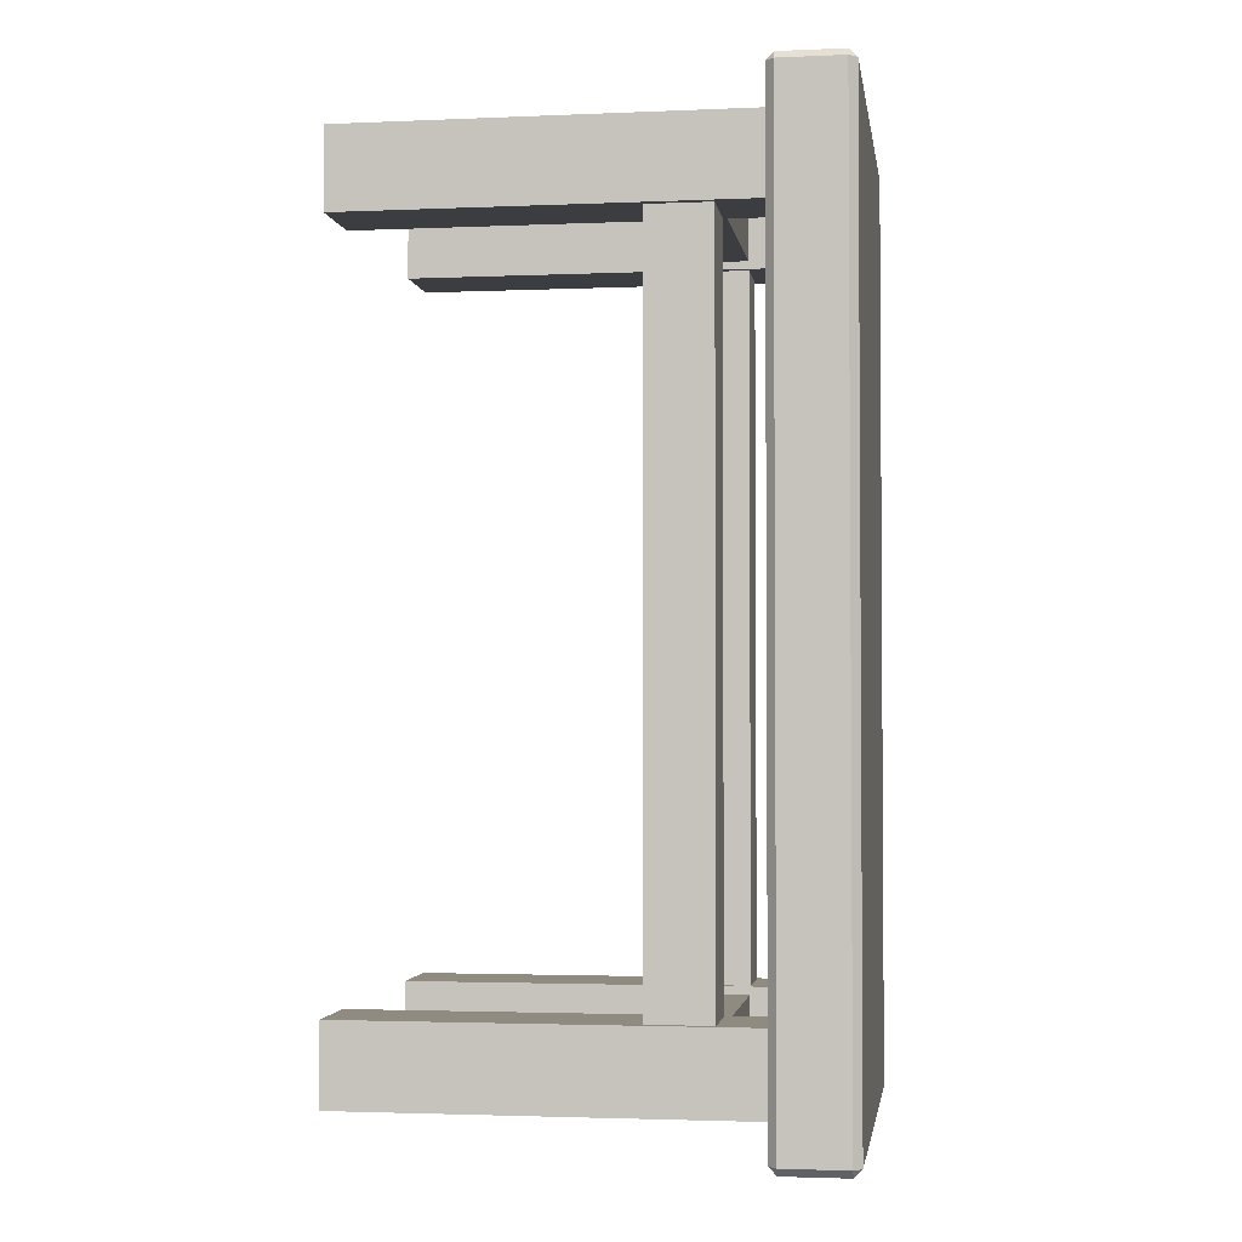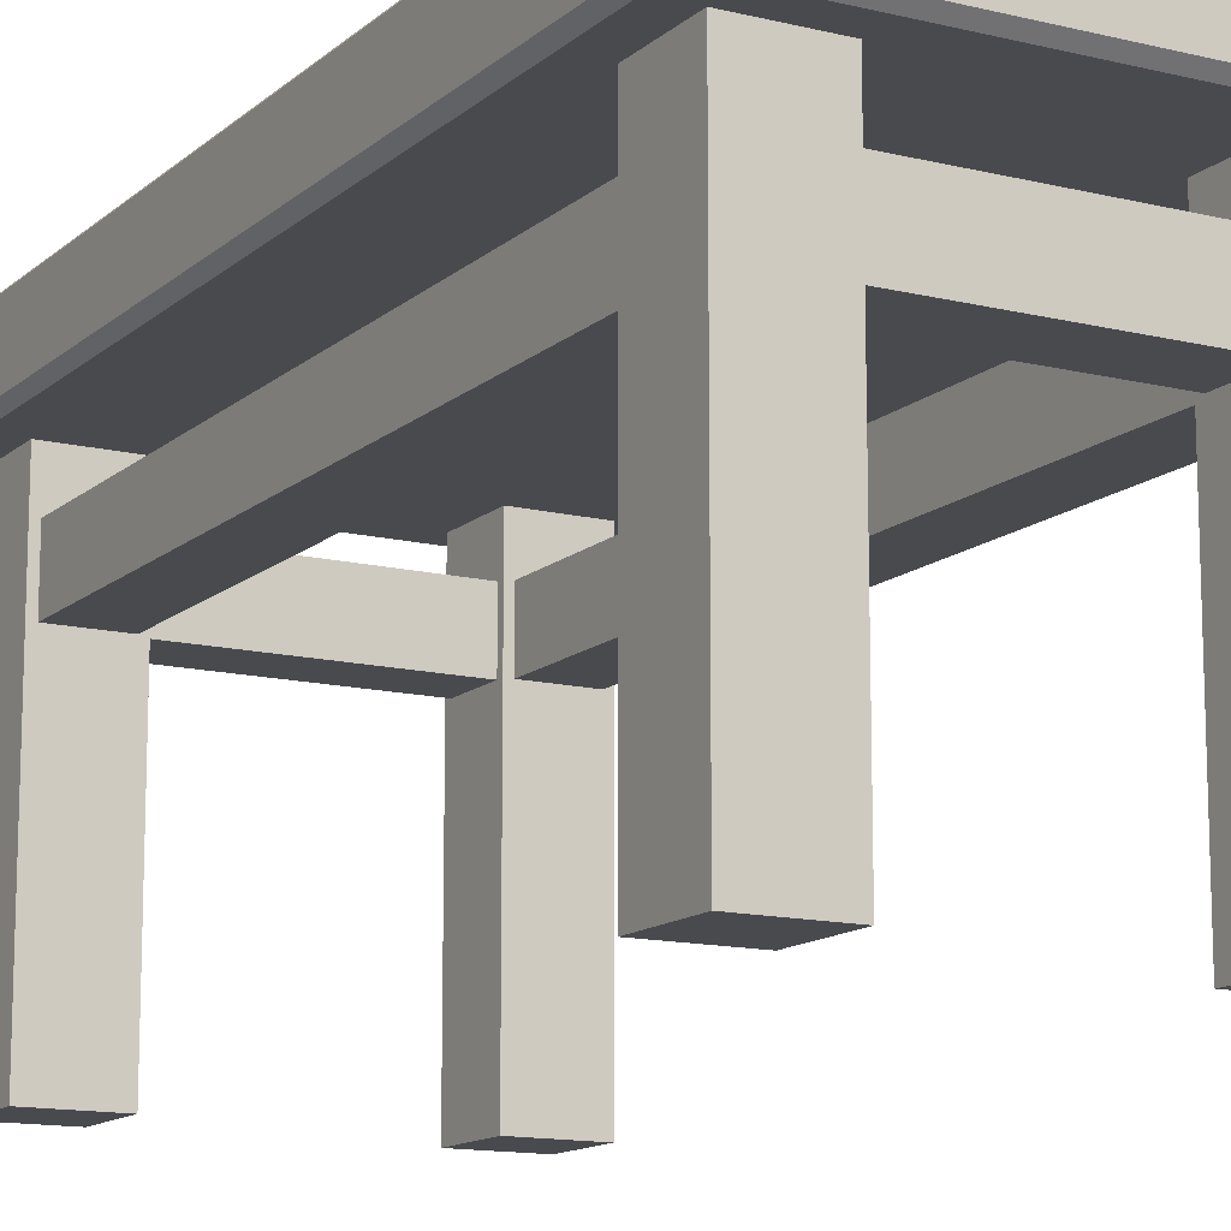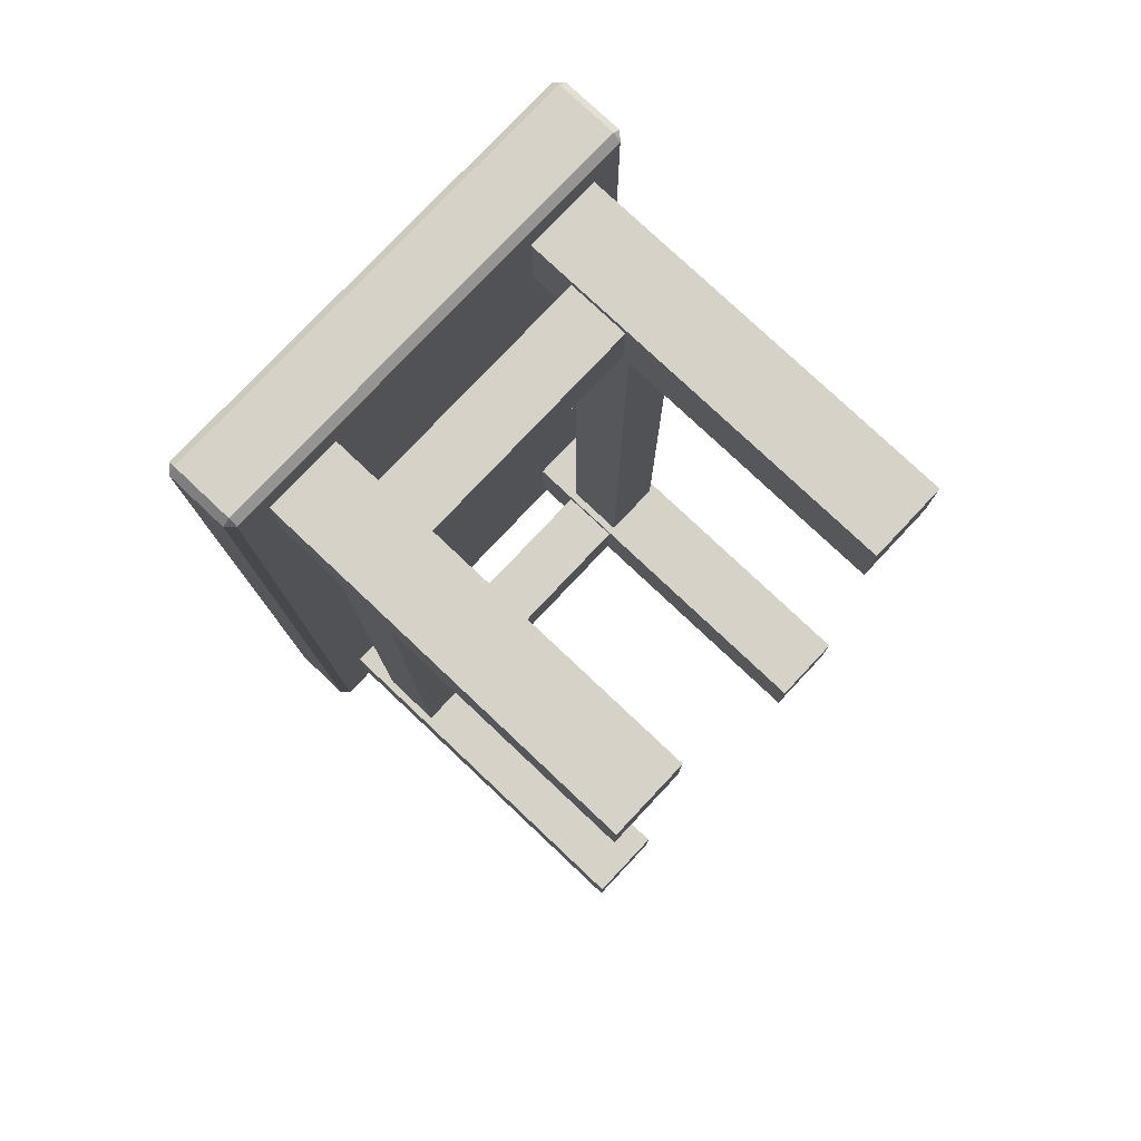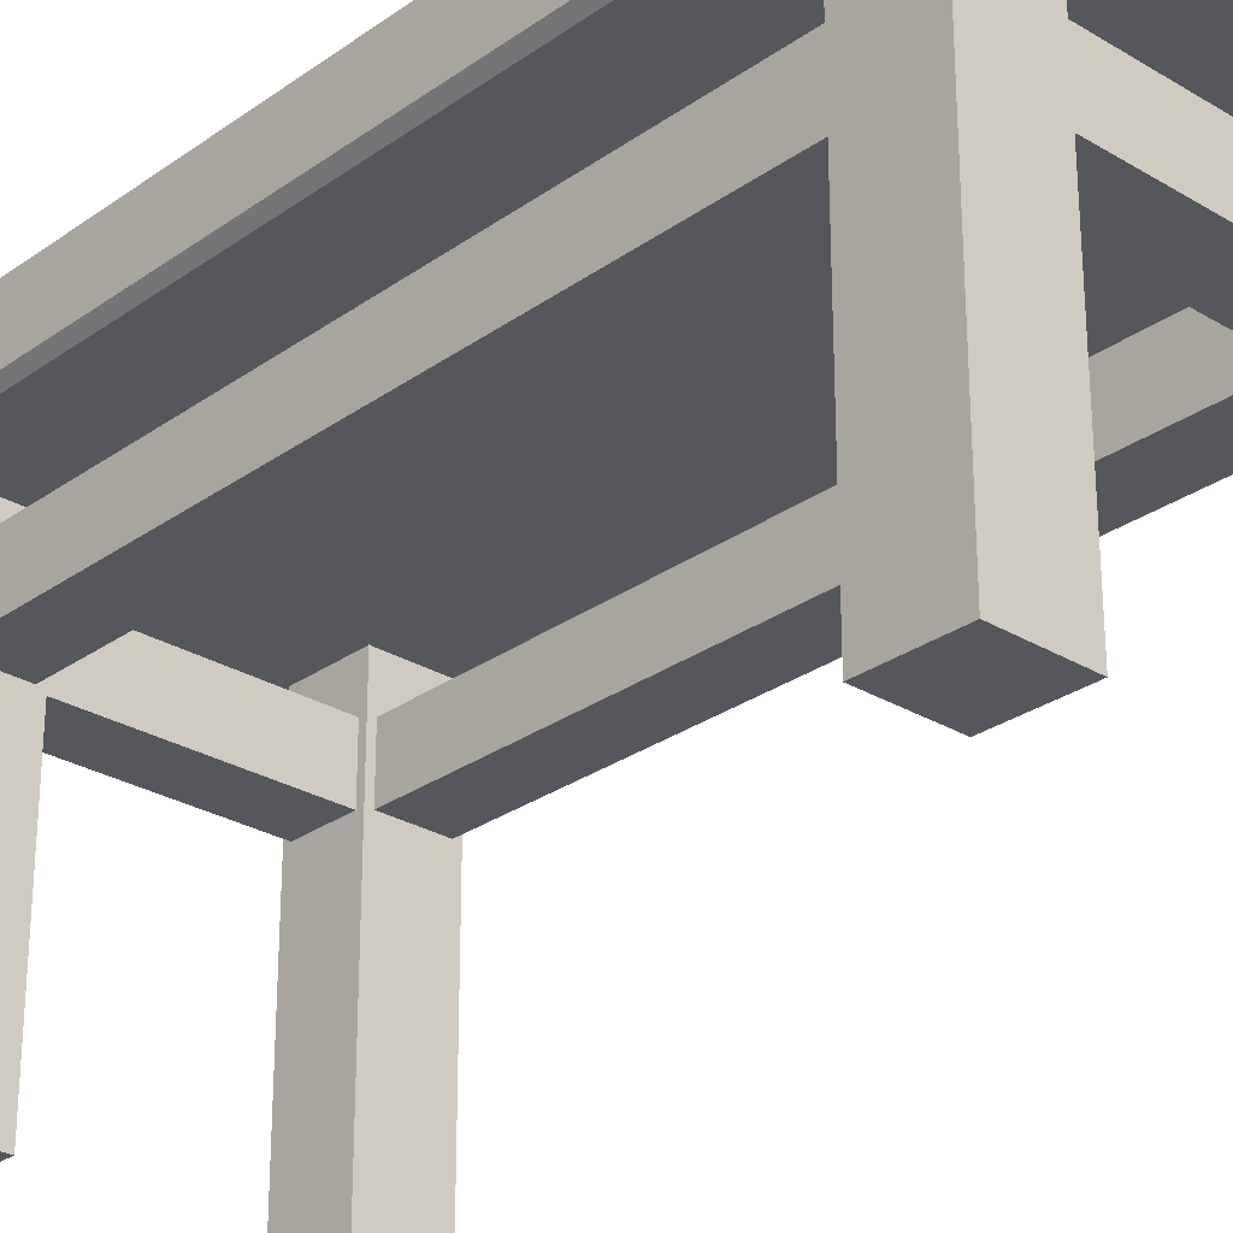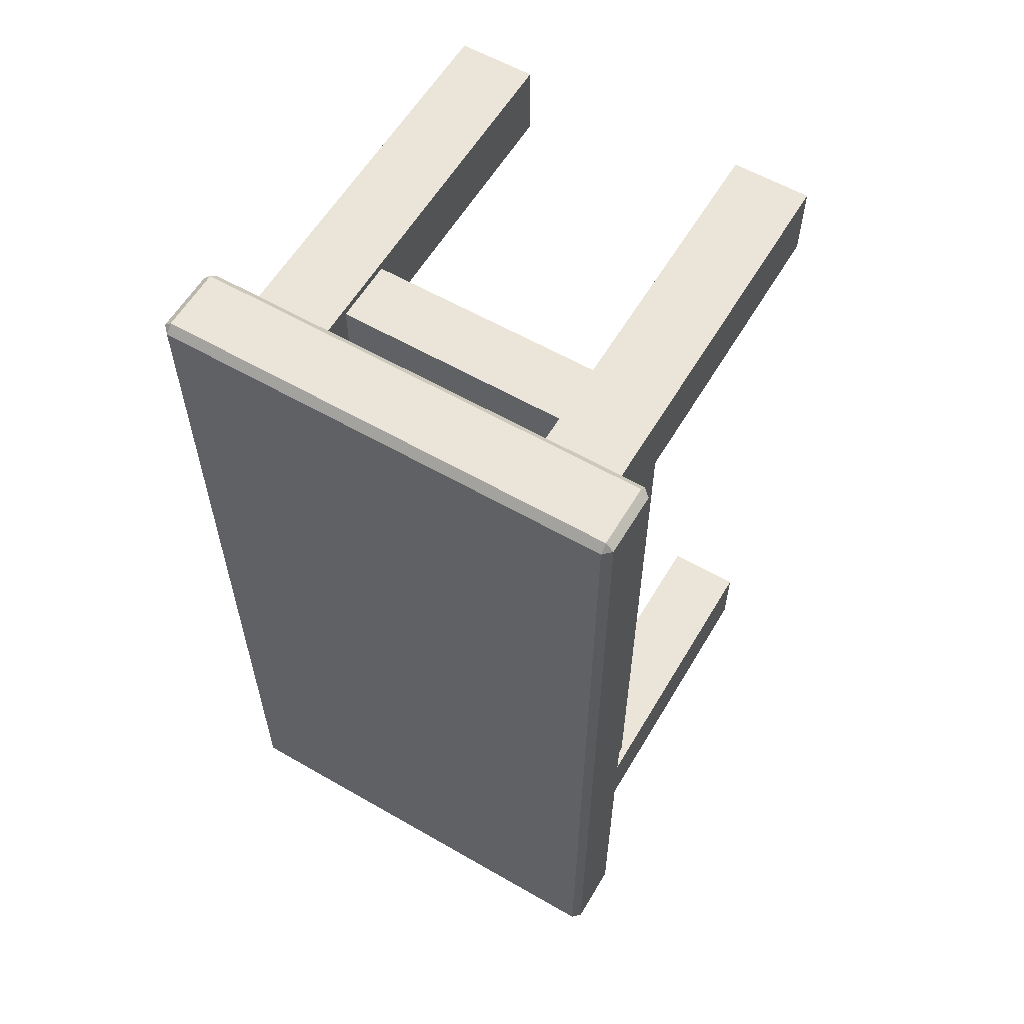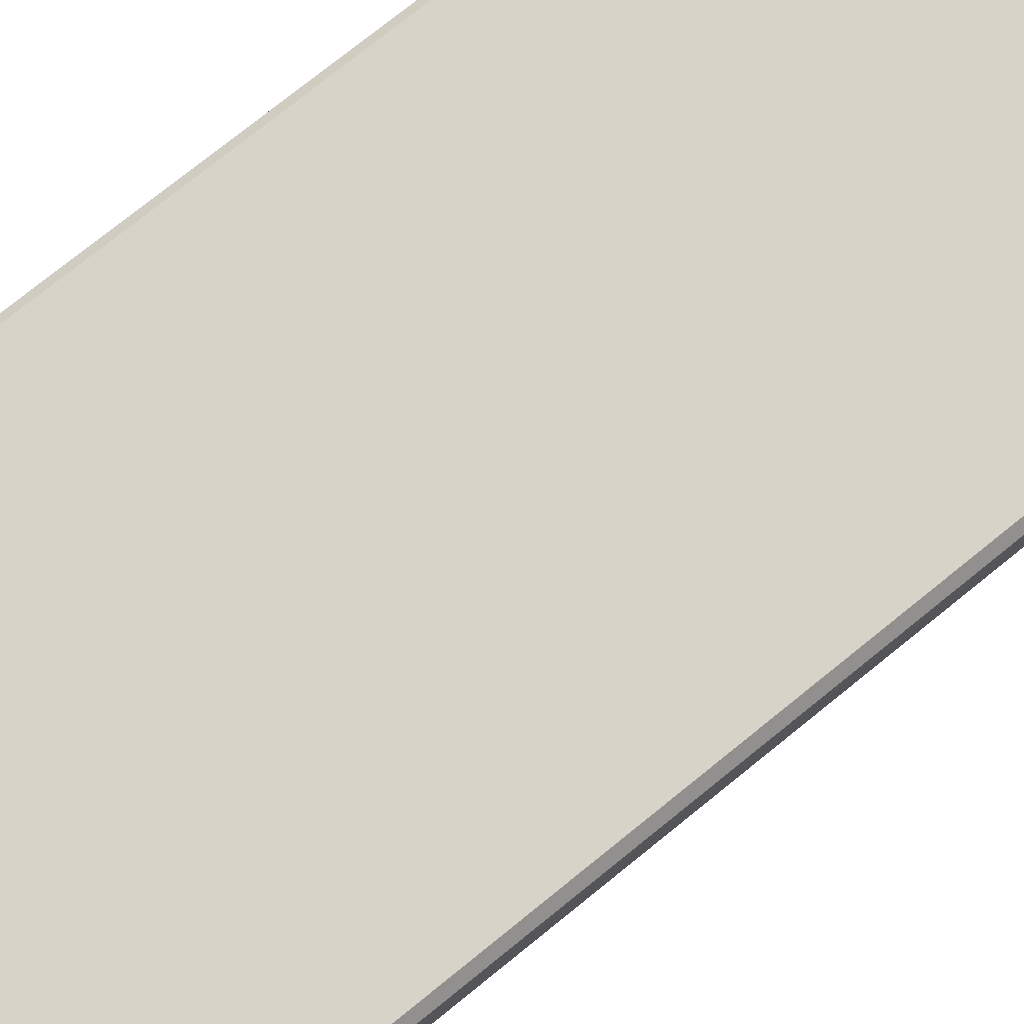
<metadata>
{"format":"obj","ext":"obj","renderer":"f3d","projection":"perspective","resolution":1024,"background":"white","views":[{"elev":-2.5,"azim":98.5,"up":"+Z"},{"elev":-13.3,"azim":-29.2,"up":"+Y"},{"elev":78.5,"azim":-46.7,"up":"+Z"},{"elev":-27.5,"azim":137.3,"up":"+Y"},{"elev":59.2,"azim":-149.4,"up":"+Z"},{"elev":76.6,"azim":-128.8,"up":"+Y"}]}
</metadata>
<code>
g Cube.001_Cube.002
v -2.9 5 5.9
v -2.9 5.1 6
v -3 5.1 5.9
v -2.9 5.9 6
v -2.9 6 5.9
v -3 5.9 5.9
v -2.9 5 -5.9
v -3 5.1 -5.9
v -2.9 5.1 -6
v -2.9 6 -5.9
v -2.9 5.9 -6
v -3 5.9 -5.9
v 2.9 5 5.9
v 3 5.1 5.9
v 2.9 5.1 6
v 2.9 6 5.9
v 2.9 5.9 6
v 3 5.9 5.9
v 2.9 5 -5.9
v 2.9 5.1 -6
v 3 5.1 -5.9
v 2.9 6 -5.9
v 3 5.9 -5.9
v 2.9 5.9 -6
f 15 17 4 2
f 21 23 18 14
f 22 10 5 16
f 3 6 12 8
f 9 11 24 20
f 1 2 3
f 4 5 6
f 7 8 9
f 10 11 12
f 13 14 15
f 16 17 18
f 19 20 21
f 22 23 24
f 7 1 3 8
f 2 4 6 3
f 5 10 12 6
f 11 9 8 12
f 19 7 9 20
f 10 22 24 11
f 23 21 20 24
f 13 19 21 14
f 22 16 18 23
f 17 15 14 18
f 1 13 15 2
f 16 5 4 17
f 7 19 13 1
g Cube.002_Cube.004
v -2.5 0 5.5
v -2.5 5 5.5
v -2.5 0 4.5
v -2.5 5 4.5
v -1.5 0 5.5
v -1.5 5 5.5
v -1.5 0 4.5
v -1.5 5 4.5
v 2.5 0 5.5
v 2.5 5 5.5
v 2.5 0 4.5
v 2.5 5 4.5
v 1.5 0 5.5
v 1.5 5 5.5
v 1.5 0 4.5
v 1.5 5 4.5
v -2.5 0 -5.5
v -2.5 5 -5.5
v -2.5 0 -4.5
v -2.5 5 -4.5
v -1.5 0 -5.5
v -1.5 5 -5.5
v -1.5 0 -4.5
v -1.5 5 -4.5
v 2.5 0 -5.5
v 2.5 5 -5.5
v 2.5 0 -4.5
v 2.5 5 -4.5
v 1.5 0 -5.5
v 1.5 5 -5.5
v 1.5 0 -4.5
v 1.5 5 -4.5
f 25 26 28 27
f 27 28 32 31
f 31 32 30 29
f 29 30 26 25
f 27 31 29 25
f 32 28 26 30
f 33 35 36 34
f 35 39 40 36
f 39 37 38 40
f 37 33 34 38
f 35 33 37 39
f 40 38 34 36
f 41 43 44 42
f 43 47 48 44
f 47 45 46 48
f 45 41 42 46
f 43 41 45 47
f 48 46 42 44
f 49 50 52 51
f 51 52 56 55
f 55 56 54 53
f 53 54 50 49
f 51 55 53 49
f 56 52 50 54
g Cube.003_Cube.005
v -1.5 3.6 5.4
v -1.5 4.4 5.4
v -1.5 3.6 4.6
v -1.5 4.4 4.6
v 1.5 3.6 5.4
v 1.5 4.4 5.4
v 1.5 3.6 4.6
v 1.5 4.4 4.6
v -1.5 3.6 -5.4
v -1.5 4.4 -5.4
v -1.5 3.6 -4.6
v -1.5 4.4 -4.6
v 1.5 3.6 -5.4
v 1.5 4.4 -5.4
v 1.5 3.6 -4.6
v 1.5 4.4 -4.6
f 57 58 60 59
f 59 60 64 63
f 63 64 62 61
f 61 62 58 57
f 59 63 61 57
f 64 60 58 62
f 65 67 68 66
f 67 71 72 68
f 71 69 70 72
f 69 65 66 70
f 67 65 69 71
f 72 70 66 68
g Cube.004_Cube.006
v -2.4 3.6 4.5
v -2.4 4.4 4.5
v -2.4 3.6 -4.5
v -2.4 4.4 -4.5
v -1.6 3.6 4.5
v -1.6 4.4 4.5
v -1.6 3.6 -4.5
v -1.6 4.4 -4.5
v 2.4 3.6 4.5
v 2.4 4.4 4.5
v 2.4 3.6 -4.5
v 2.4 4.4 -4.5
v 1.6 3.6 4.5
v 1.6 4.4 4.5
v 1.6 3.6 -4.5
v 1.6 4.4 -4.5
f 73 74 76 75
f 75 76 80 79
f 79 80 78 77
f 77 78 74 73
f 75 79 77 73
f 80 76 74 78
f 81 83 84 82
f 83 87 88 84
f 87 85 86 88
f 85 81 82 86
f 83 81 85 87
f 88 86 82 84

</code>
